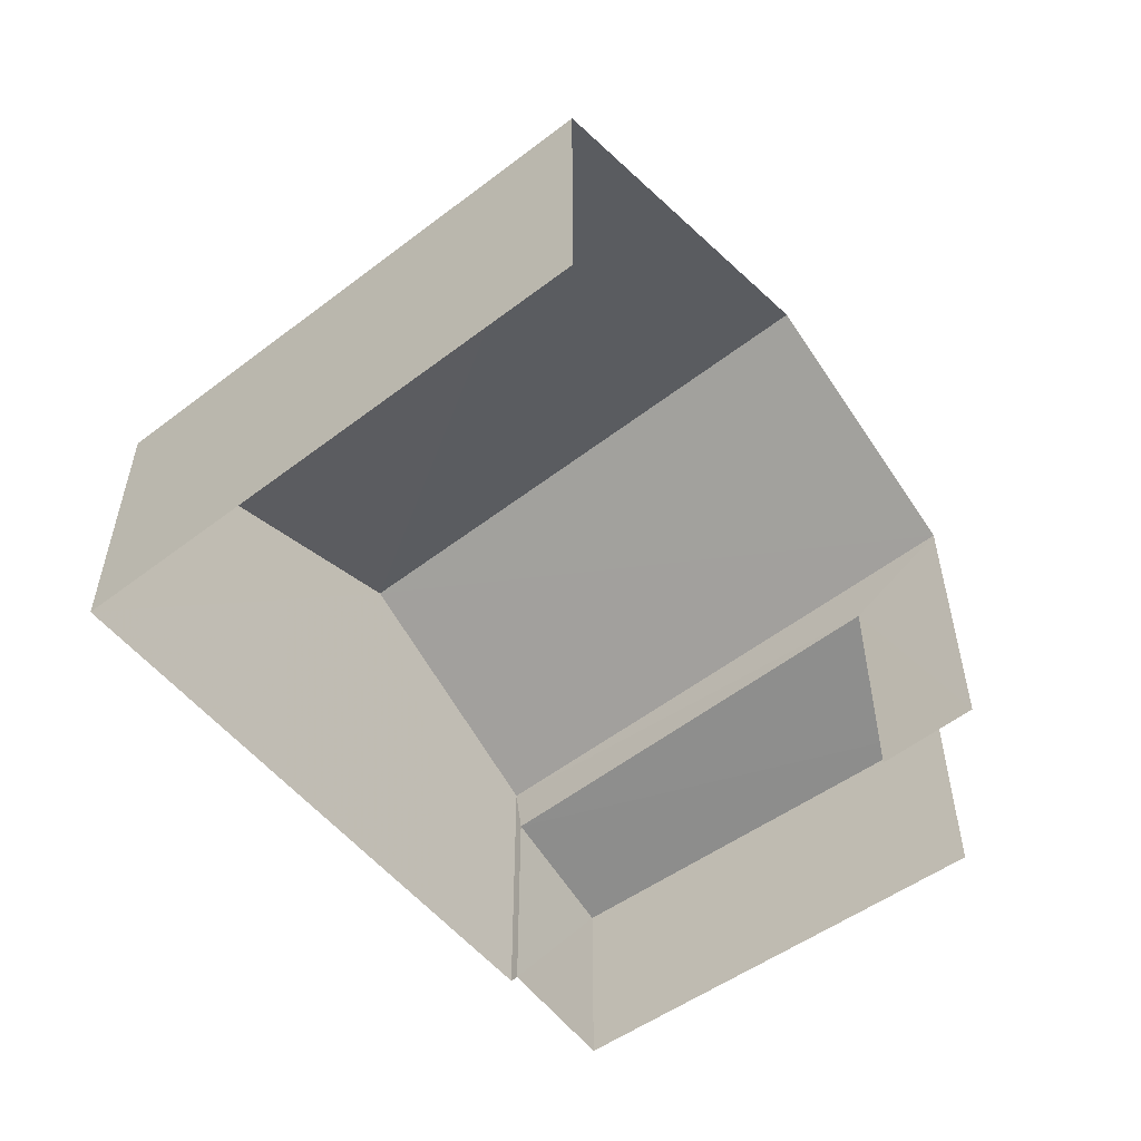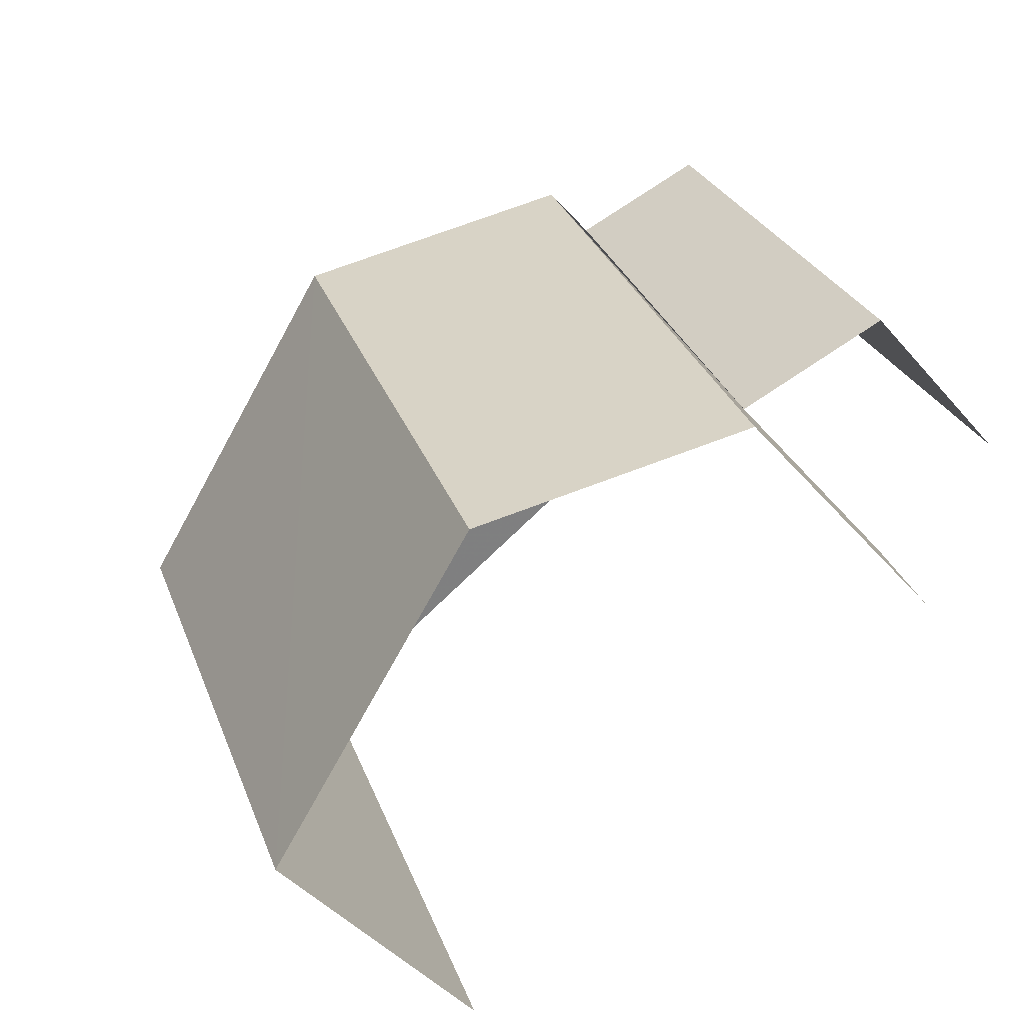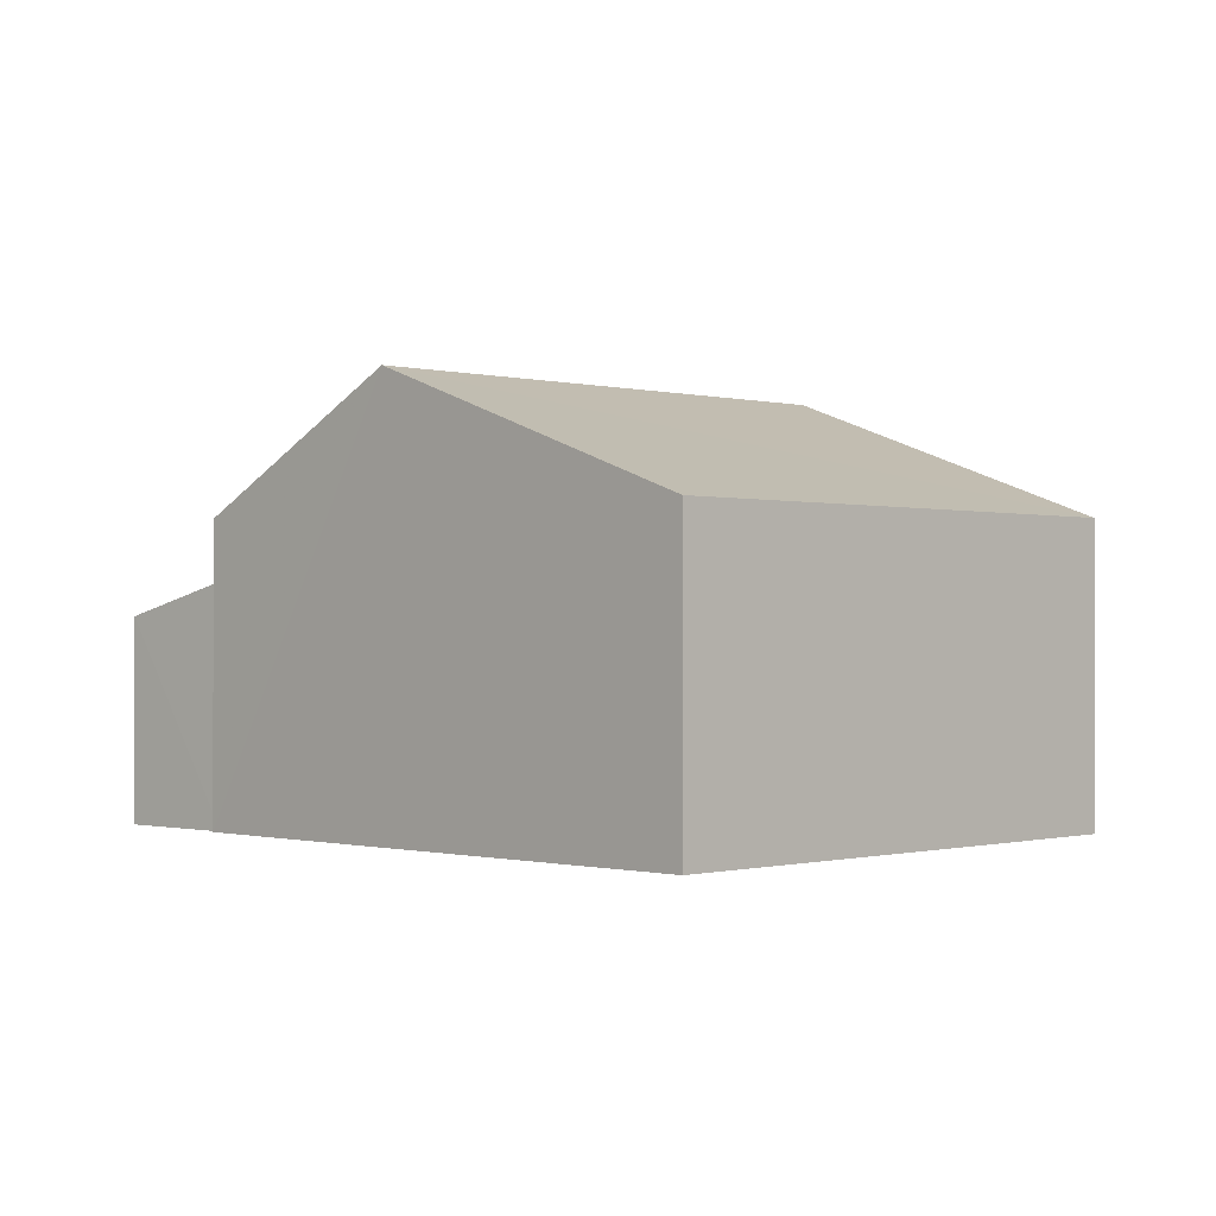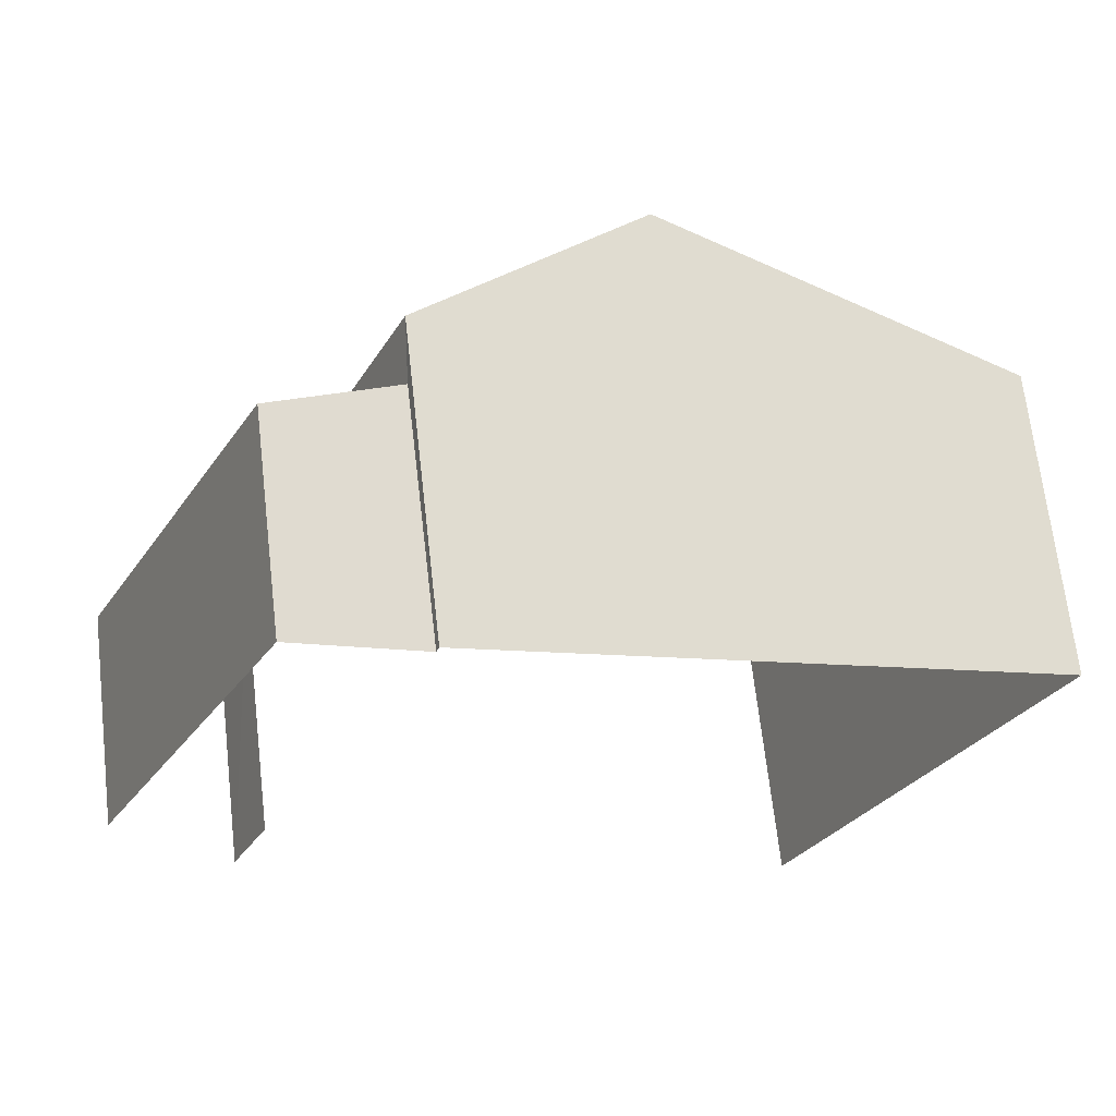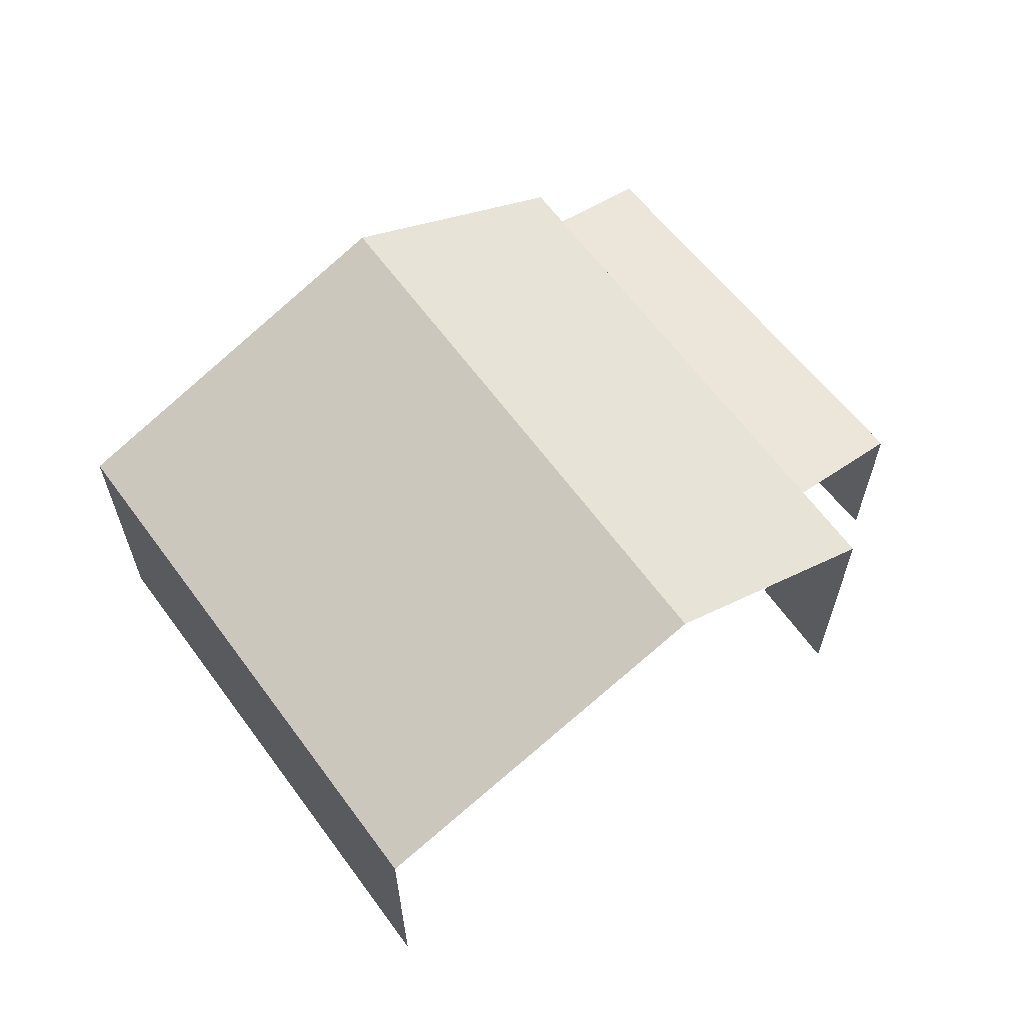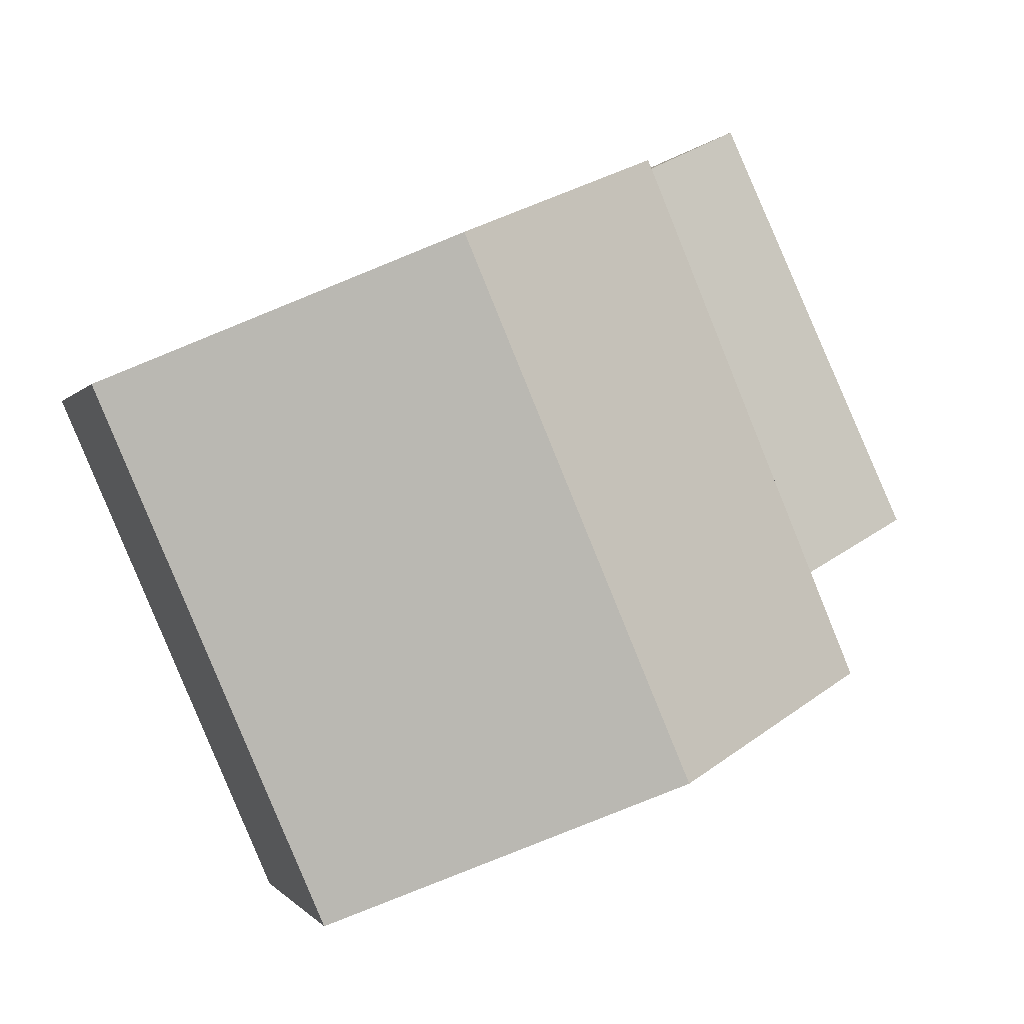
<metadata>
{"format":"obj","ext":"obj","renderer":"f3d","projection":"perspective","resolution":1024,"background":"white","views":[{"elev":-55.2,"azim":-28.0,"up":"+Z"},{"elev":-45.3,"azim":37.9,"up":"+Y"},{"elev":-0.5,"azim":-112.2,"up":"+Z"},{"elev":67.4,"azim":173.5,"up":"+Y"},{"elev":63.4,"azim":-13.2,"up":"+Z"},{"elev":-0.5,"azim":-16.0,"up":"+Y"}]}
</metadata>
<code>
v -2.249e+05 -1.283e+05 12.93
v -2.249e+05 -1.283e+05 12.93
v -2.249e+05 -1.283e+05 12.93
v -2.249e+05 -1.283e+05 12.93
v -2.249e+05 -1.283e+05 12.93
v -2.249e+05 -1.283e+05 12.93
v -2.249e+05 -1.283e+05 12.93
v -2.249e+05 -1.283e+05 12.93
v -2.249e+05 -1.283e+05 15.24
v -2.249e+05 -1.283e+05 14.92
v -2.249e+05 -1.283e+05 14.92
v -2.249e+05 -1.283e+05 15.28
v -2.249e+05 -1.283e+05 17.04
v -2.249e+05 -1.283e+05 15.8
v -2.249e+05 -1.283e+05 17.04
v -2.249e+05 -1.283e+05 15.8
v -2.249e+05 -1.283e+05 15.8
v -2.249e+05 -1.283e+05 15.8
f 1 2 3
f 4 3 5
f 4 5 6
f 2 7 8
f 5 2 8
f 3 2 5
f 5 8 10
f 12 5 10
f 14 4 15
f 4 6 15
f 6 17 15
f 9 10 11
f 9 12 10
f 13 14 15
f 13 16 14
f 17 18 13
f 15 17 13
f 2 11 7
f 2 9 11
f 12 6 5
f 6 12 17
f 2 1 9
f 18 17 12
f 1 18 9
f 18 12 9
f 18 1 13
f 1 3 13
f 3 16 13
f 14 3 4
f 14 16 3
f 10 8 7
f 11 10 7

</code>
